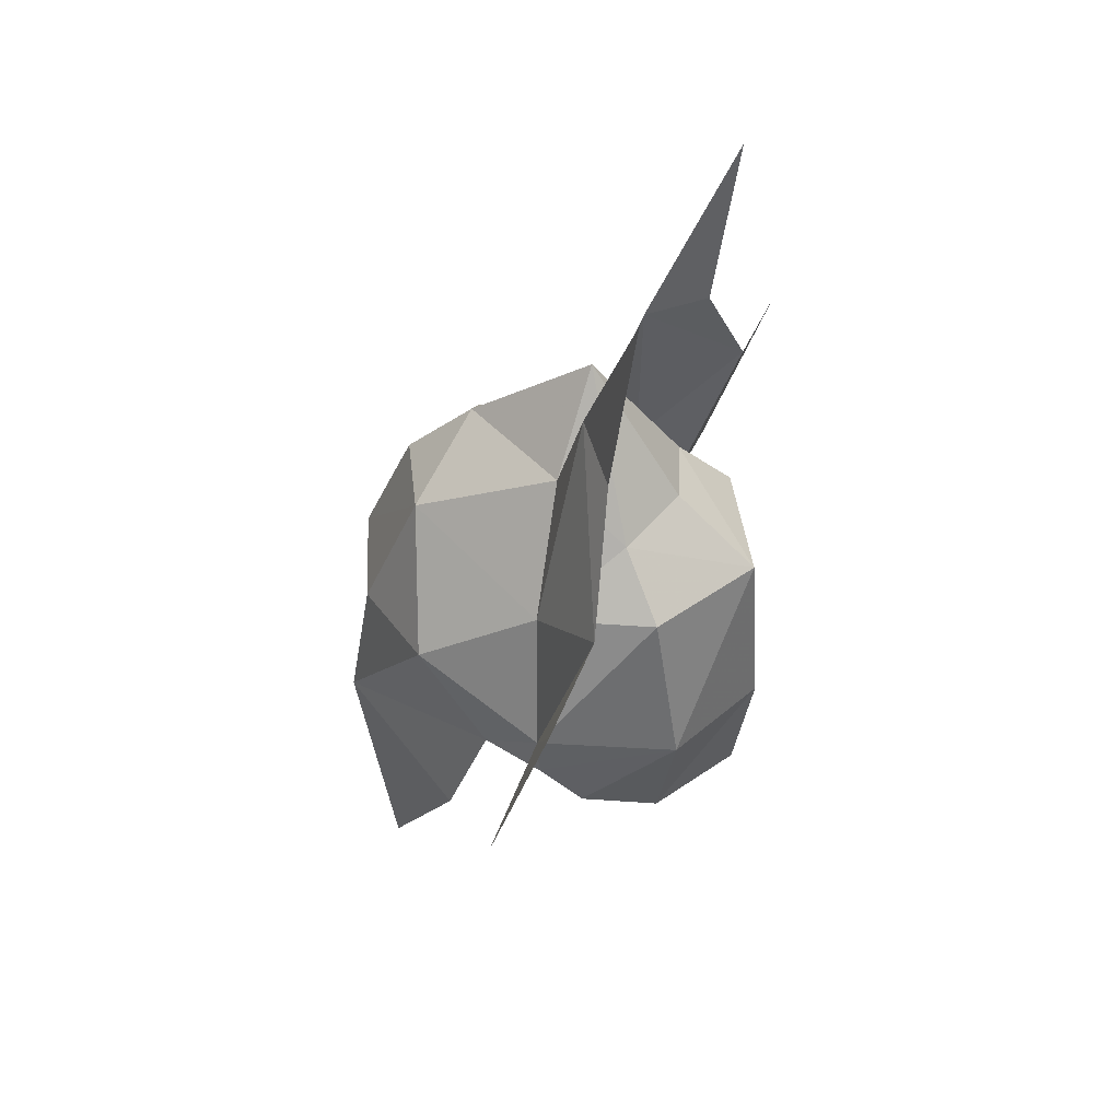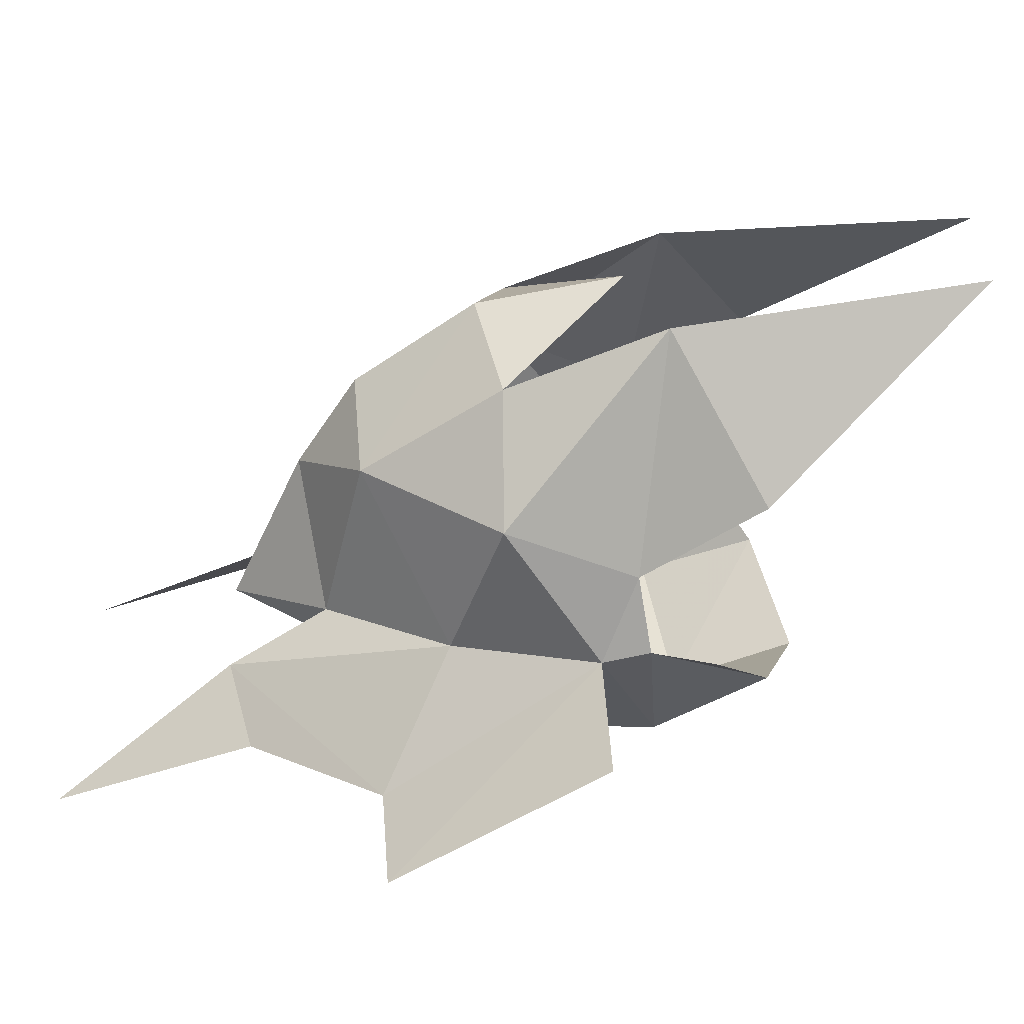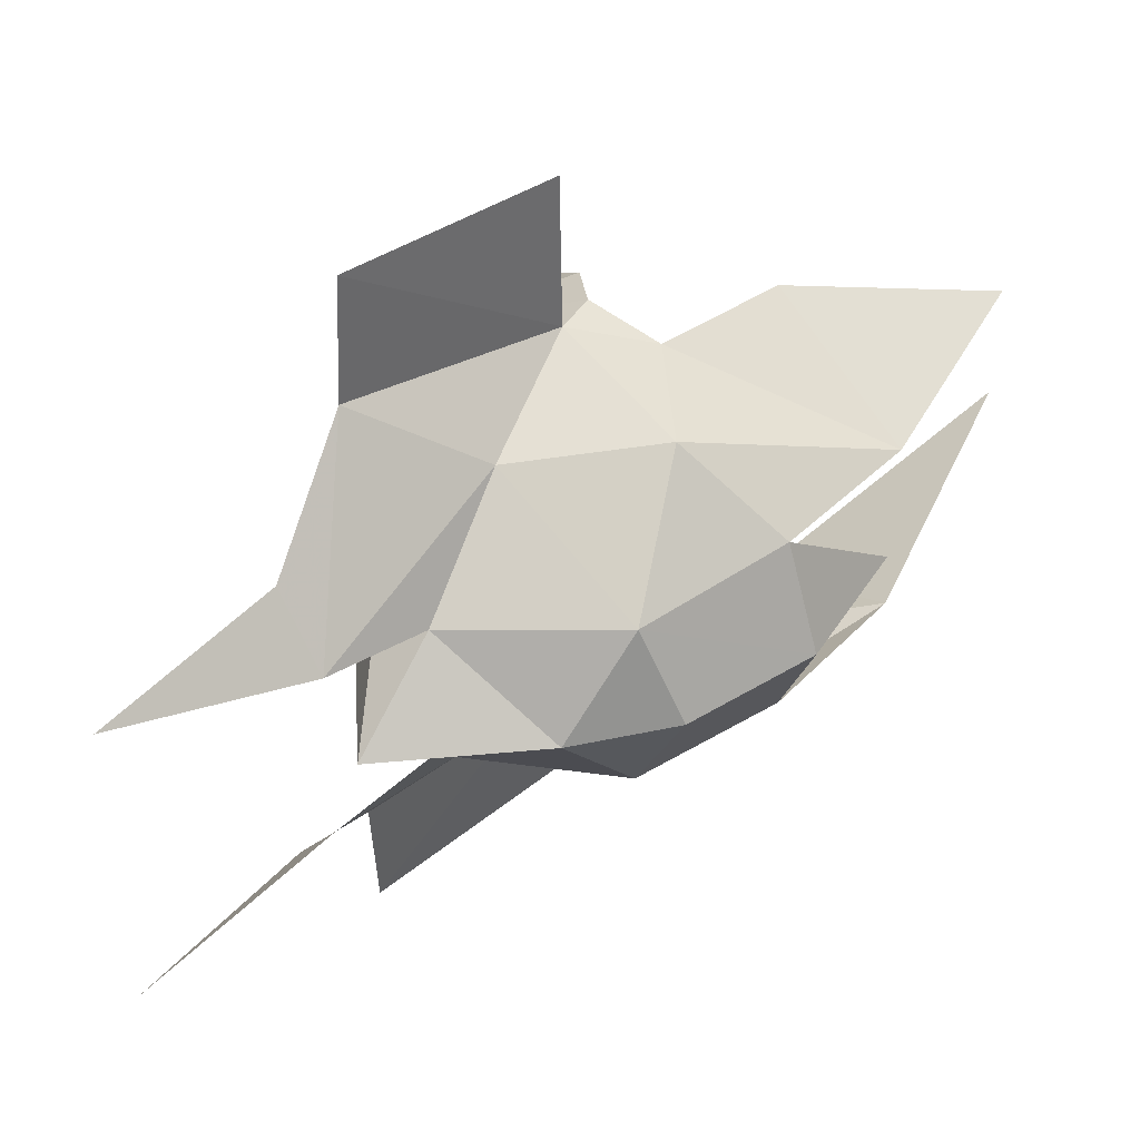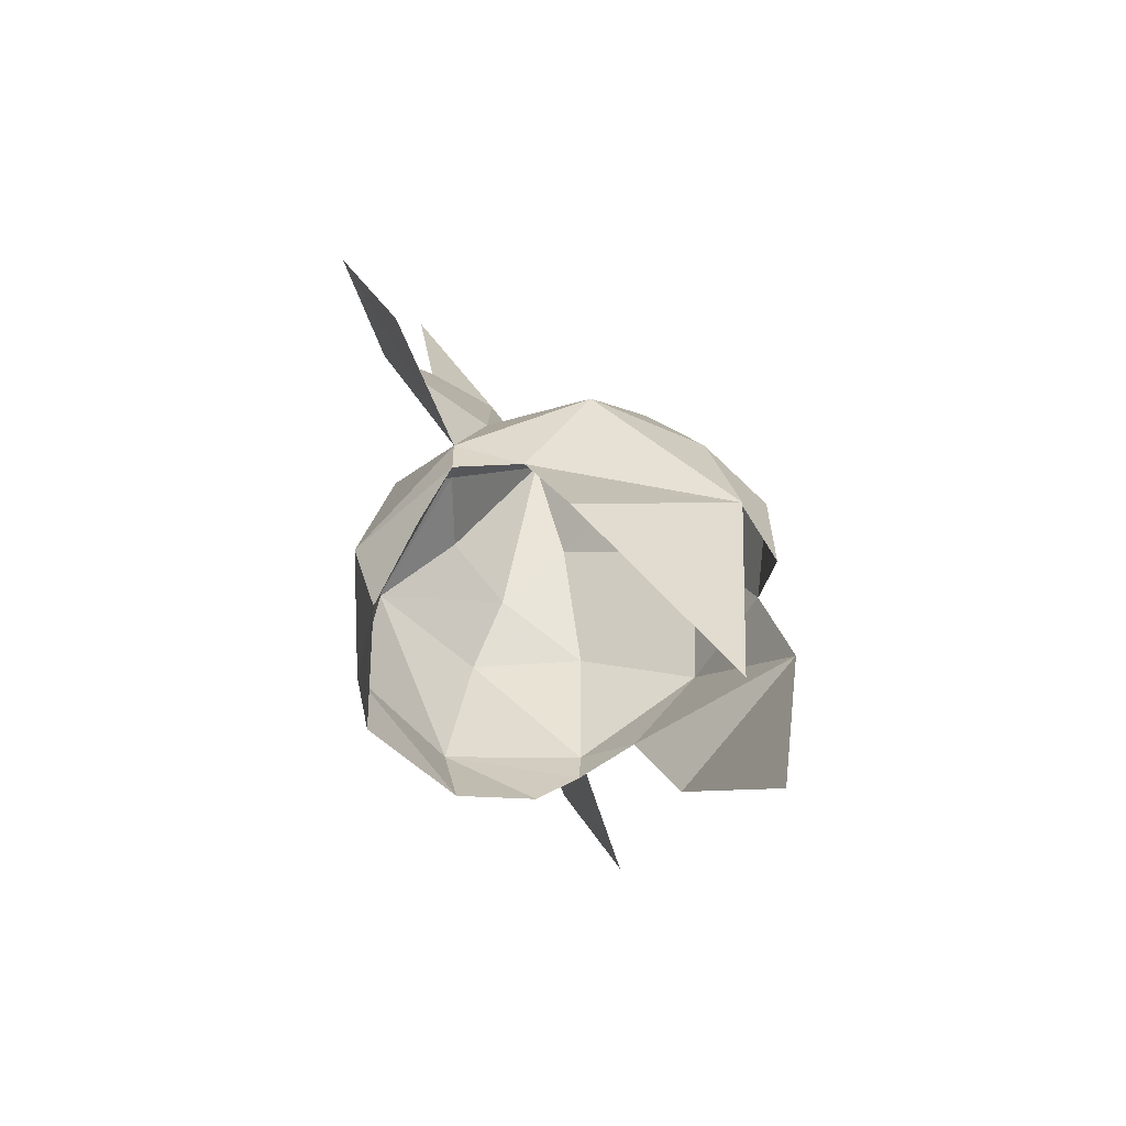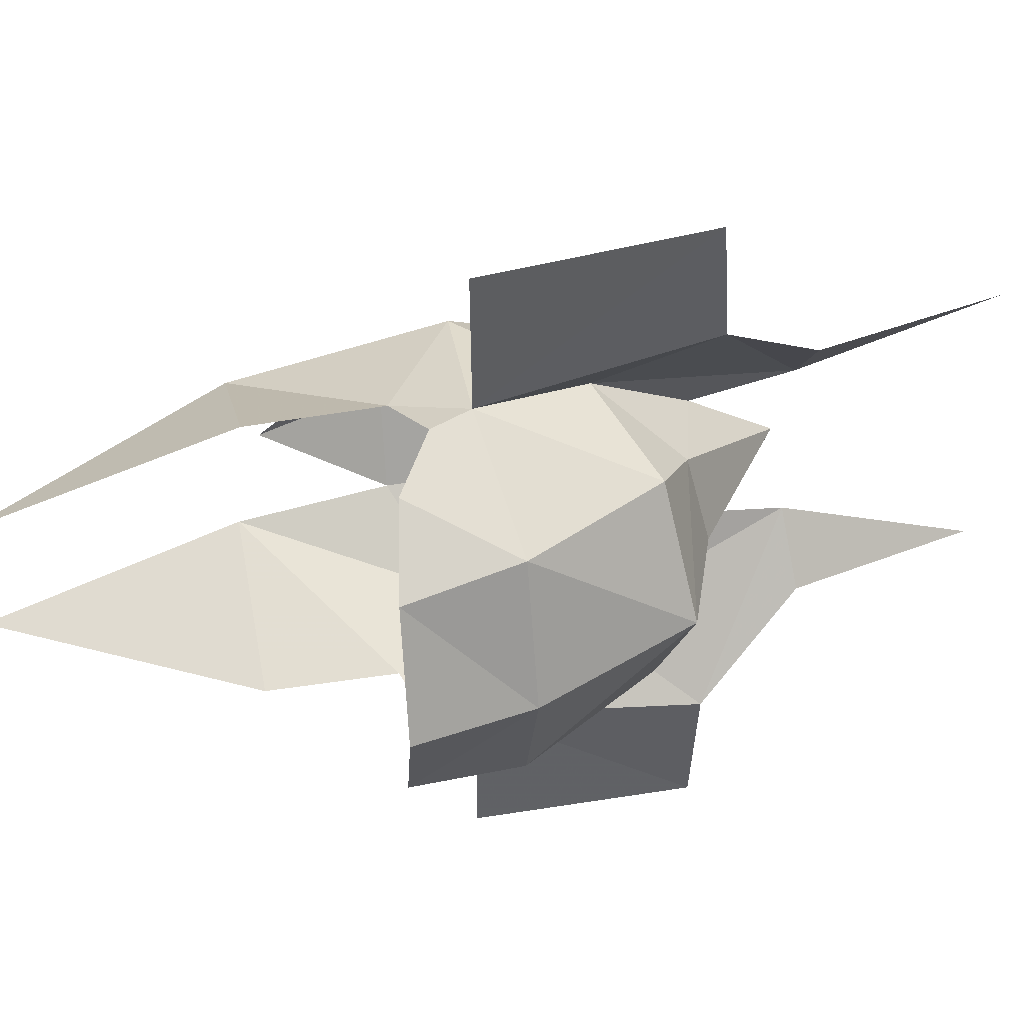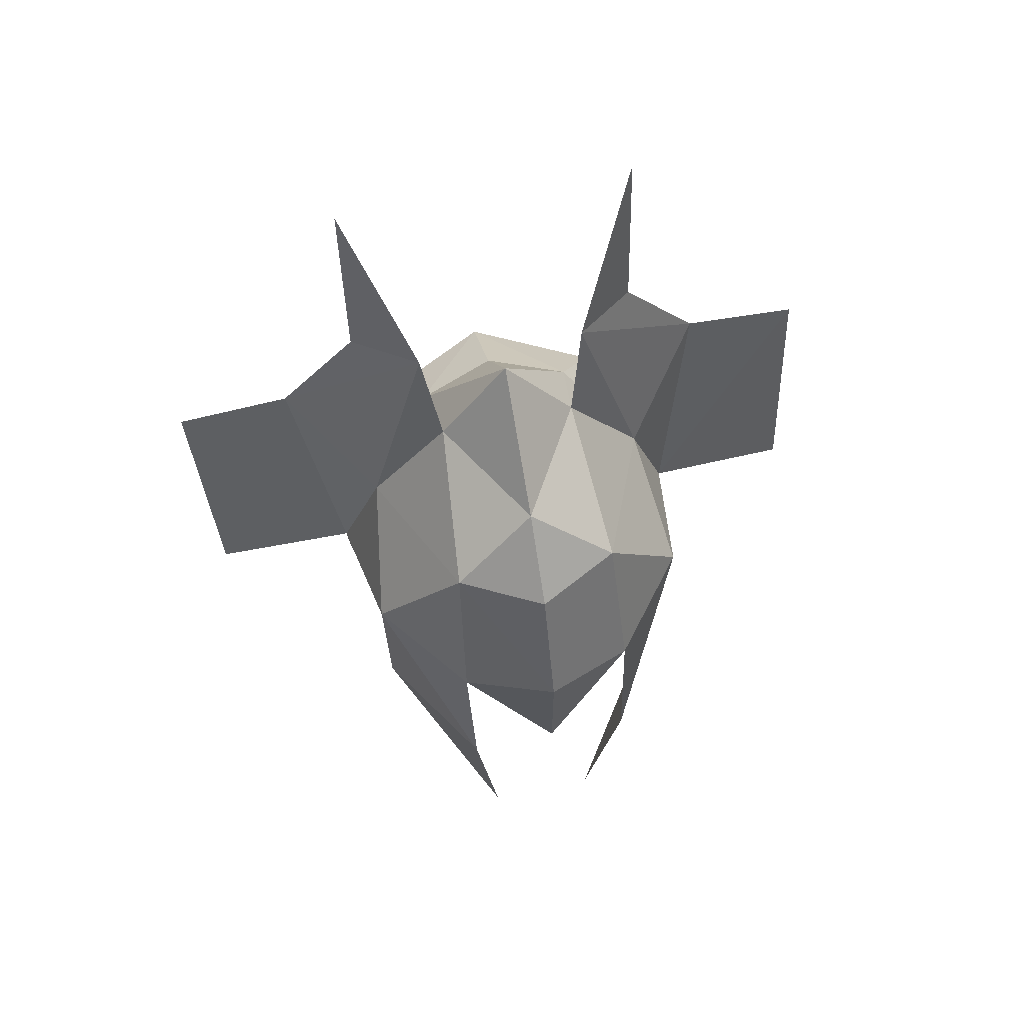
<metadata>
{"format":"obj","ext":"obj","renderer":"f3d","projection":"perspective","resolution":1024,"background":"white","views":[{"elev":43.8,"azim":-159.3,"up":"+Z"},{"elev":-56.6,"azim":101.8,"up":"+Y"},{"elev":43.2,"azim":29.9,"up":"+Y"},{"elev":-63.8,"azim":19.4,"up":"+Z"},{"elev":42.5,"azim":-122.4,"up":"+Y"},{"elev":63.8,"azim":77.9,"up":"+Z"}]}
</metadata>
<code>
g common_helmet_male_58110
v -1.692 -1.248 1.269
v -2.361 -2.5e-05 1.232
v -1.997 -1.344 -0.4253
v -2.486 -2.5e-05 -0.6087
v 1.794 -0.9636 0.2694
v 1.169 -0.8931 1.756
v 0.803 -1.795 0.4708
v -1.199 -0.8523 1.896
v -0.4902 -2.5e-05 3.478
v -1.484 -2.5e-05 1.991
v -0.3938 -0.7469 2.484
v 0.8649 -2.5e-05 2.486
v 2.088 -0.9237 -1.316
v -0.4769 -1.574 1.252
v 2.202 -2.4e-05 0.4595
v 1.628 -2.5e-05 1.743
v -0.6414 -2.012 -0.1471
v 0.06006 -1.767 -0.6327
v -1.752 -1.189 -1.581
v -2.27 -2.5e-05 -1.831
v -0.6527 -1.971 -0.6095
v -1.065 -1.753 -1.161
v 0.5455 -1.742 -1.902
v 2.202 -2.4e-05 -0.9518
v -1.692 1.248 1.269
v -1.997 1.344 -0.4253
v 1.794 0.9636 0.2694
v 0.803 1.795 0.4708
v 1.169 0.893 1.756
v -1.199 0.8522 1.896
v -0.3938 0.7468 2.484
v 0.06006 1.767 -0.6327
v 2.088 0.9237 -1.316
v -0.4769 1.574 1.252
v -0.6414 2.012 -0.1471
v -1.752 1.189 -1.596
v -0.6527 1.988 -0.6095
v -1.065 1.753 -1.176
v 0.5455 1.742 -1.902
v 1.809 0.6162 -4.215
v -1.423 -2.438 2.089
v -0.4769 -1.574 1.252
v -0.734 -0.9155 3.518
v -0.3938 -0.7469 2.484
v -1.236 -1.601 3.388
v -0.6414 -2.012 -0.1471
v -1.423 -3.674 1.992
v -0.6938 -3.532 -0.1933
v -1.423 2.438 2.089
v -0.734 0.9155 3.518
v -0.4769 1.574 1.252
v -0.3938 0.7468 2.484
v -1.236 1.573 3.366
v -1.508 1.579 5.4
v -0.6414 2.012 -0.1471
v -1.423 3.674 1.992
v -0.6938 3.532 -0.1933
v -1.508 -1.579 5.4
v 1.809 -0.6162 -4.215
f 1 2 3
f 4 3 2
f 5 6 7
f 8 9 10
f 9 8 11
f 11 6 12
f 5 7 13
f 8 10 2
f 2 1 8
f 8 1 14
f 14 11 8
f 6 5 15
f 15 16 6
f 6 16 12
f 6 14 7
f 12 9 11
f 7 17 18
f 19 3 4
f 4 20 19
f 17 3 21
f 19 22 21
f 21 3 19
f 23 13 18
f 21 18 17
f 1 3 17
f 17 14 1
f 5 24 15
f 25 26 2
f 4 2 26
f 27 28 29
f 30 9 31
f 9 30 10
f 31 12 29
f 32 28 33
f 2 10 30
f 30 25 2
f 34 25 30
f 30 31 34
f 15 27 29
f 29 16 15
f 29 12 16
f 34 29 28
f 12 31 9
f 28 35 34
f 36 4 26
f 4 36 20
f 35 37 26
f 26 37 38
f 38 36 26
f 39 33 40
f 37 35 32
f 35 26 25
f 25 34 35
f 27 15 24
f 41 42 43
f 44 43 42
f 43 45 41
f 42 41 46
f 47 48 46
f 46 41 47
f 49 50 51
f 52 51 50
f 50 53 54
f 51 55 49
f 56 49 55
f 55 57 56
f 43 58 45
f 50 49 53
f 7 18 13
f 28 27 33
f 7 14 17
f 28 32 35
f 6 11 14
f 34 31 29
f 23 59 13
f 39 32 33

</code>
